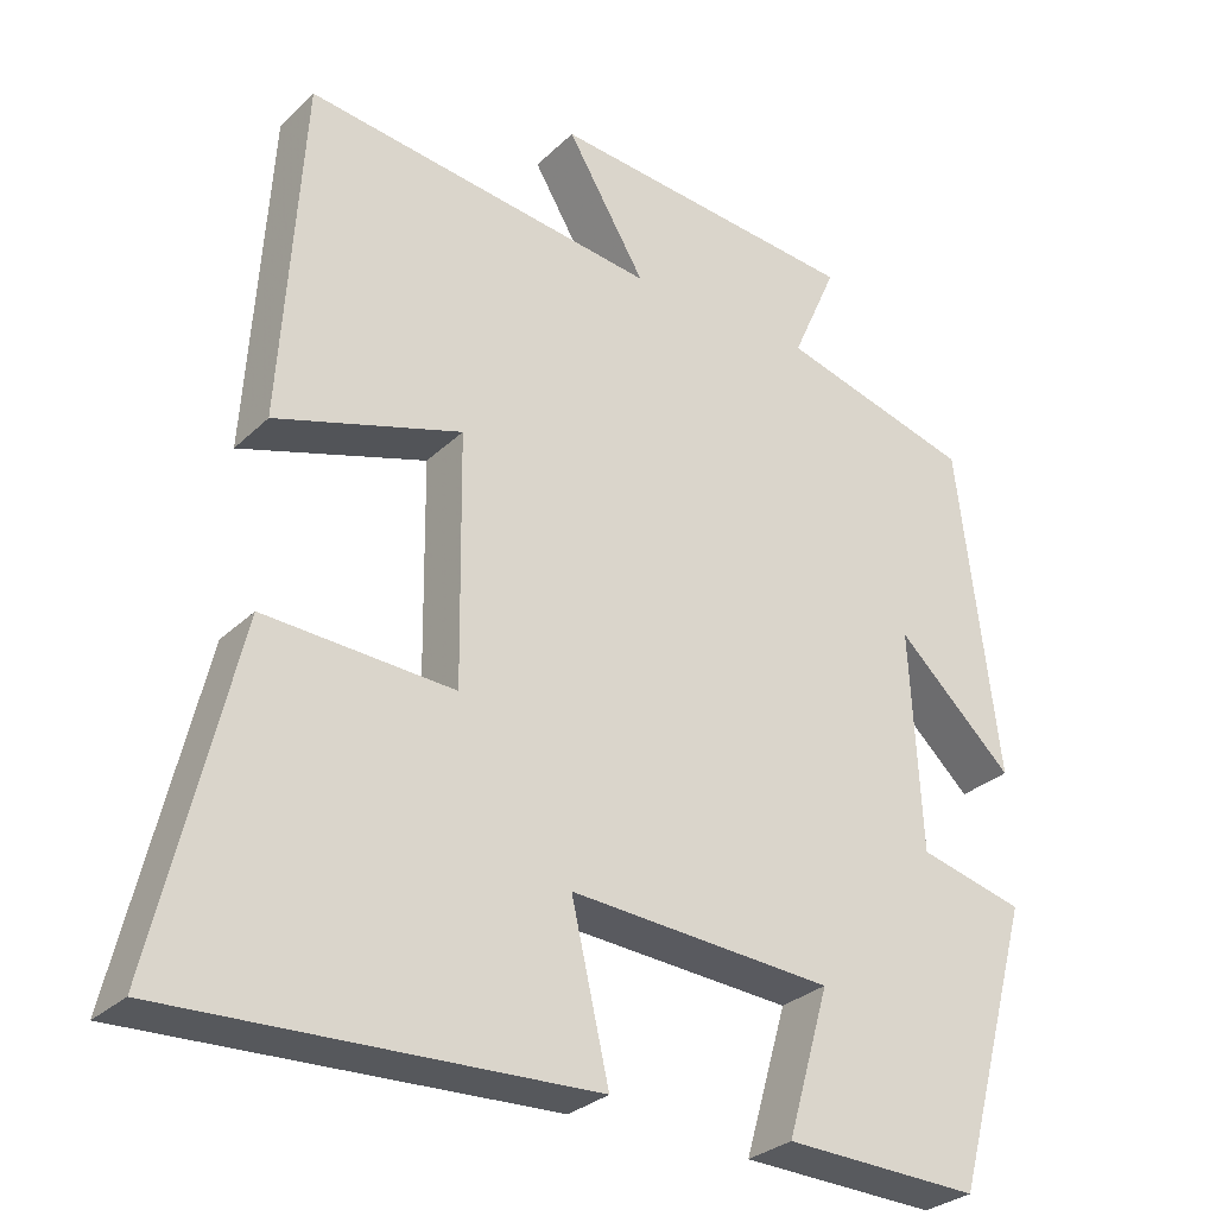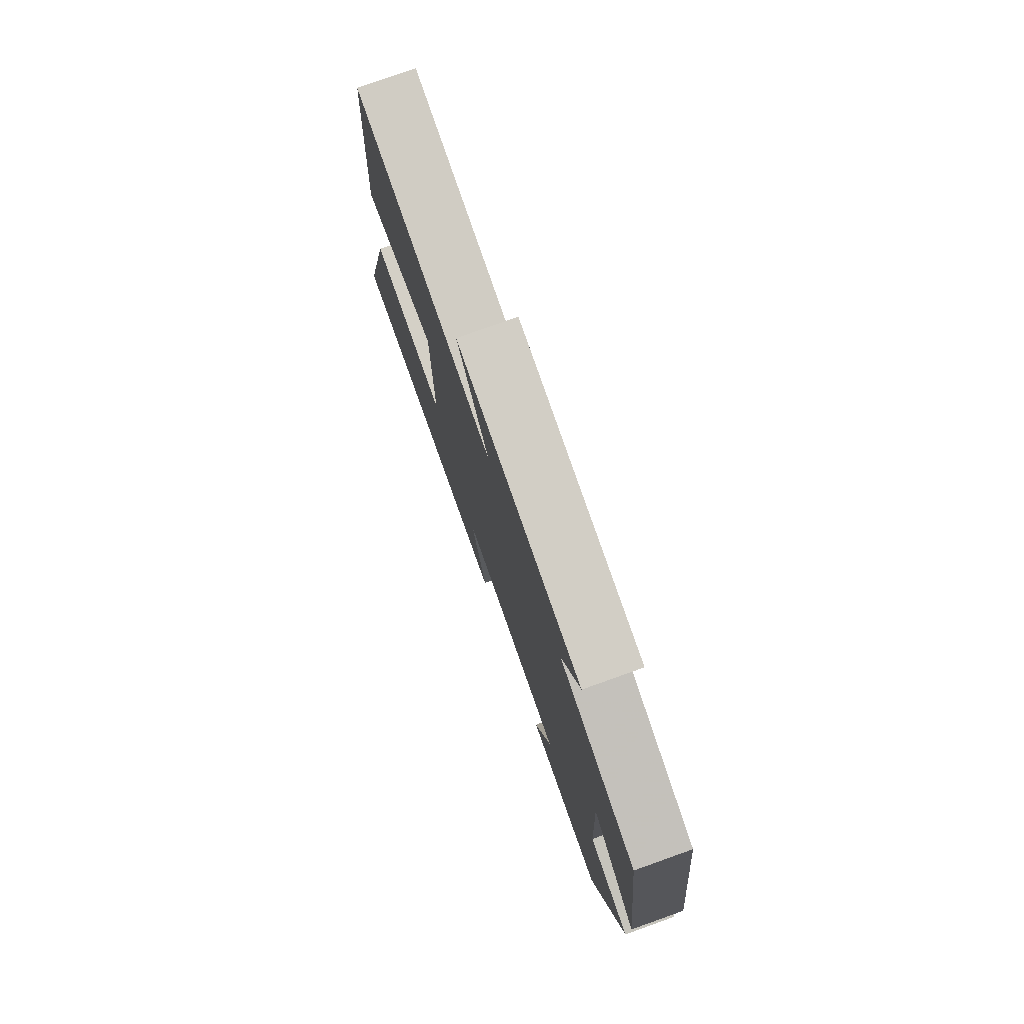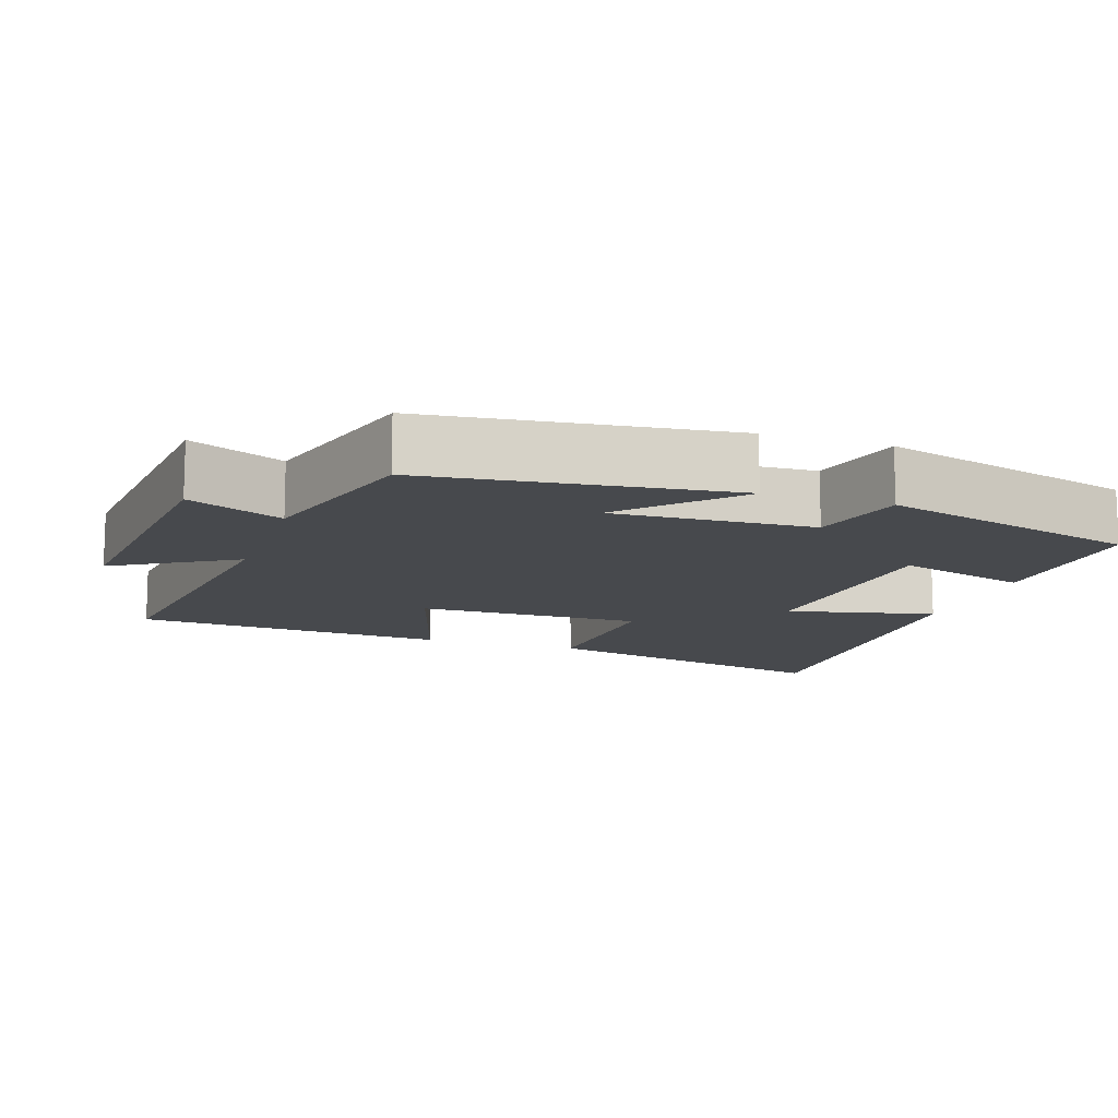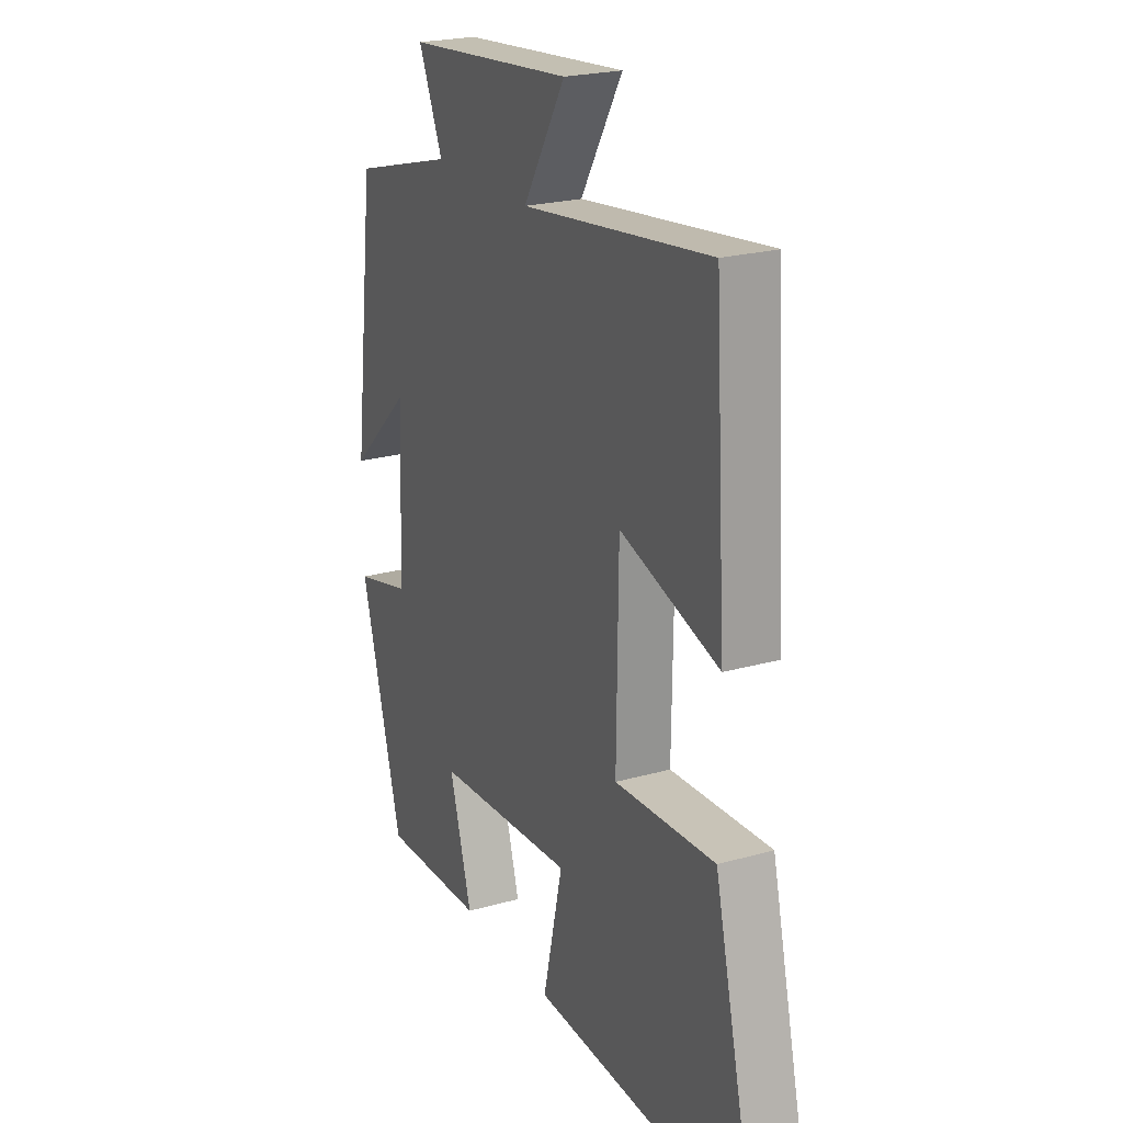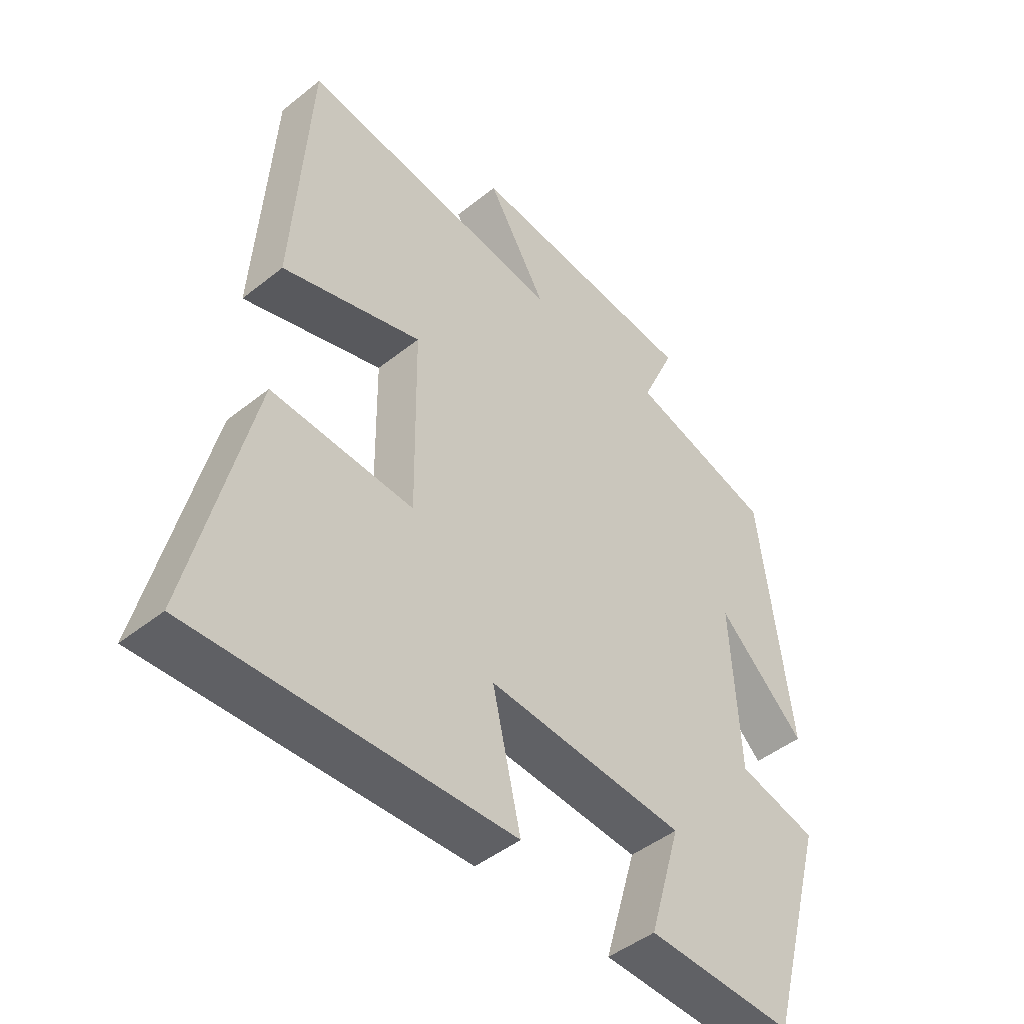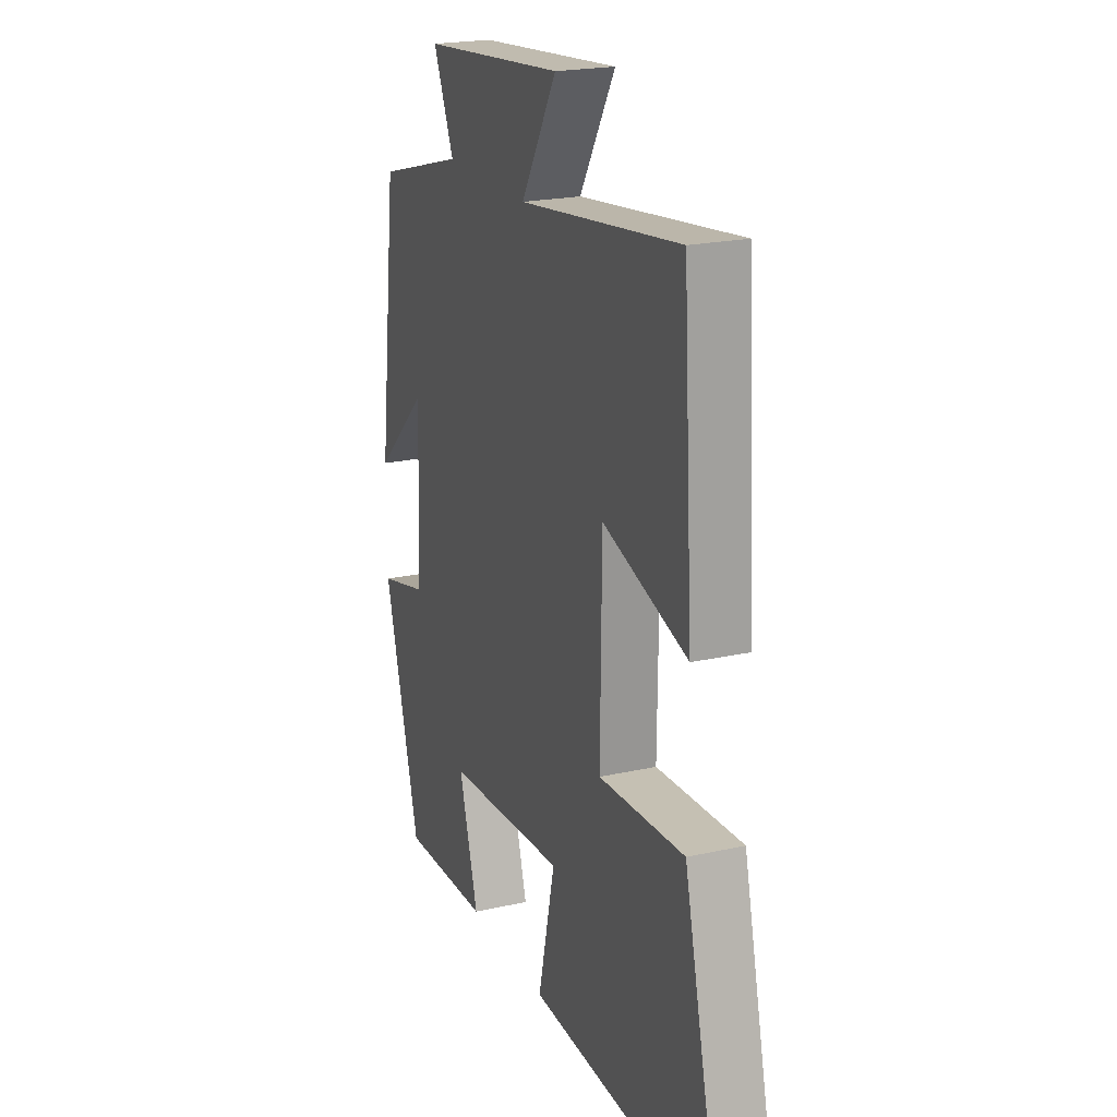
<metadata>
{"format":"obj","ext":"obj","renderer":"f3d","projection":"perspective","resolution":1024,"background":"white","views":[{"elev":-29.6,"azim":-36.3,"up":"+Z"},{"elev":78.0,"azim":70.4,"up":"+Z"},{"elev":-12.4,"azim":71.3,"up":"+Y"},{"elev":22.7,"azim":-115.8,"up":"+Z"},{"elev":-46.4,"azim":-47.7,"up":"+Z"},{"elev":21.2,"azim":-111.8,"up":"+Z"}]}
</metadata>
<code>
v -0.6 0.07 -0.523
v -0.5 0.07 -0.1
v -0.263 0.07 -0.113
v -0.267 0.07 0.197
v -0.5 0.07 0.124
v -0.473 0.07 0.556
v -0.029 0.07 0.5
v -0.128 0.07 0.665
v 0.264 0.07 0.629
v 0.207 0.07 0.5
v 0.449 0.07 0.433
v 0.5 0.07 0.018
v 0.354 0.07 0.155
v 0.368 0.07 -0.119
v 0.5 0.07 -0.152
v 0.401 0.07 -0.508
v 0.156 0.07 -0.5
v 0.209 0.07 -0.318
v -0.121 0.07 -0.296
v -0.074 0.07 -0.5
v -0.6 0 -0.523
v -0.5 0 -0.1
v -0.263 0 -0.113
v -0.267 0 0.197
v -0.5 0 0.124
v -0.473 0 0.556
v -0.029 0 0.5
v -0.128 0 0.665
v 0.264 0 0.629
v 0.207 0 0.5
v 0.449 0 0.433
v 0.5 0 0.018
v 0.354 0 0.155
v 0.368 0 -0.119
v 0.5 0 -0.152
v 0.401 0 -0.508
v 0.156 0 -0.5
v 0.209 0 -0.318
v -0.121 0 -0.296
v -0.074 0 -0.5
f 1 2 3
f 20 1 3
f 19 20 3
f 18 19 3 4
f 16 17 18
f 15 16 18
f 14 15 18
f 13 14 18 4
f 10 11 12 13
f 10 13 4
f 7 8 9 10
f 7 10 4 5
f 5 6 7
f 23 22 21
f 23 21 40
f 23 40 39
f 24 23 39 38
f 38 37 36
f 38 36 35
f 38 35 34
f 24 38 34 33
f 33 32 31 30
f 24 33 30
f 30 29 28 27
f 25 24 30 27
f 27 26 25
f 1 21 22 2
f 2 22 23 3
f 3 23 24 4
f 4 24 25 5
f 5 25 26 6
f 6 26 27 7
f 7 27 28 8
f 8 28 29 9
f 9 29 30 10
f 10 30 31 11
f 11 31 32 12
f 12 32 33 13
f 13 33 34 14
f 14 34 35 15
f 15 35 36 16
f 16 36 37 17
f 17 37 38 18
f 18 38 39 19
f 19 39 40 20
f 20 40 21 1

</code>
